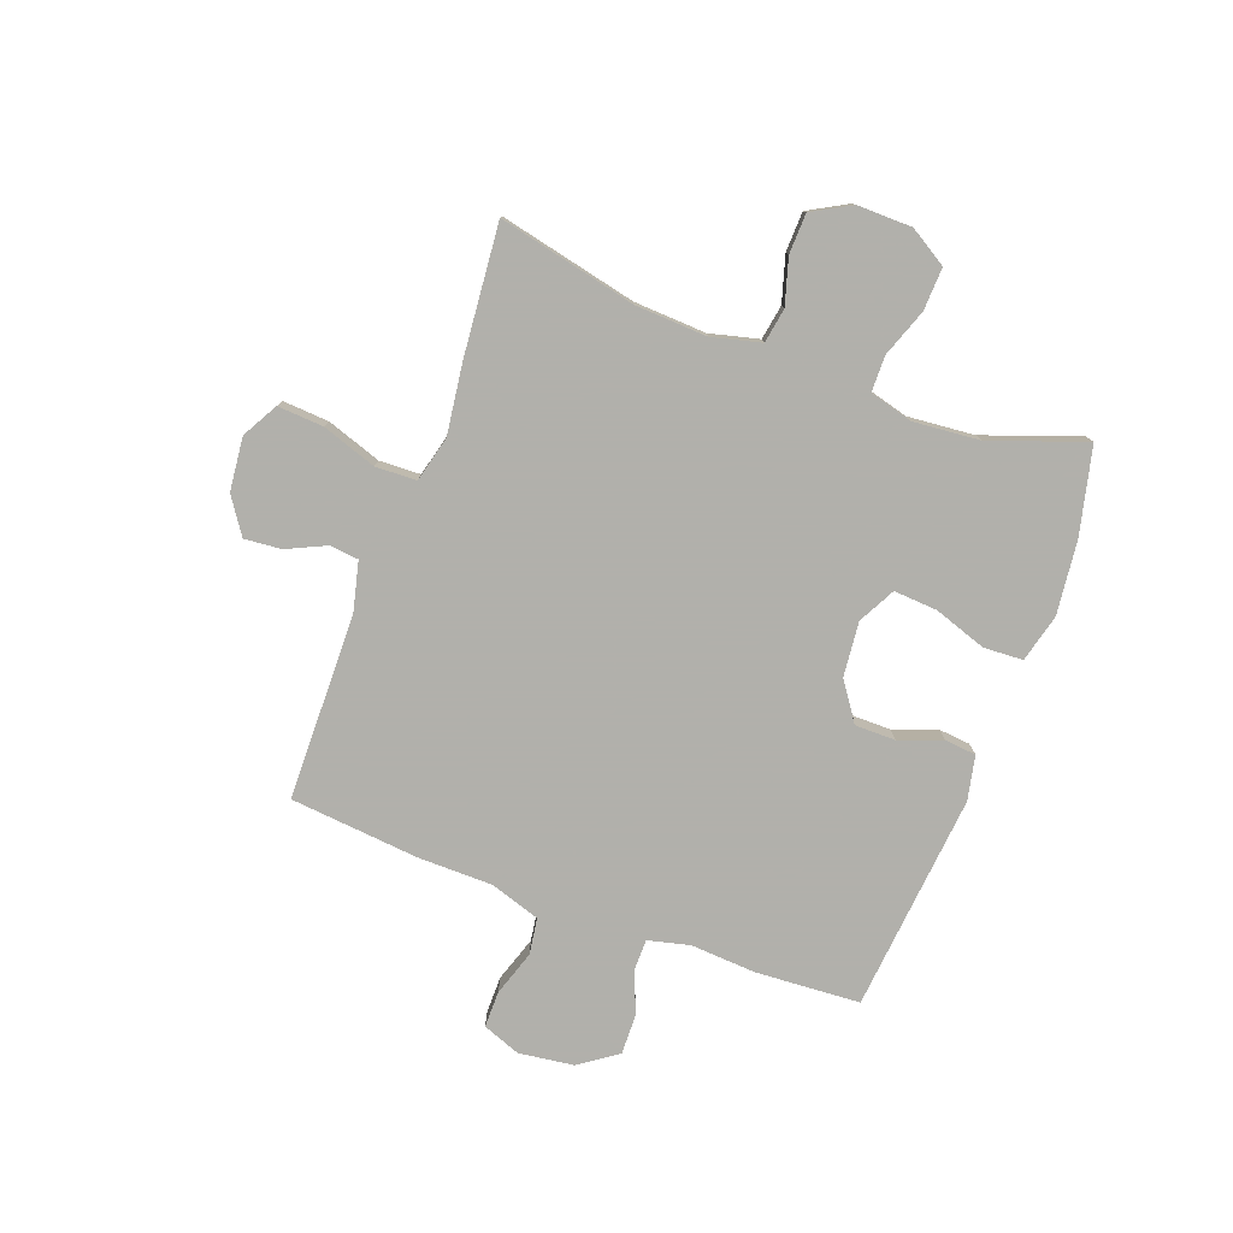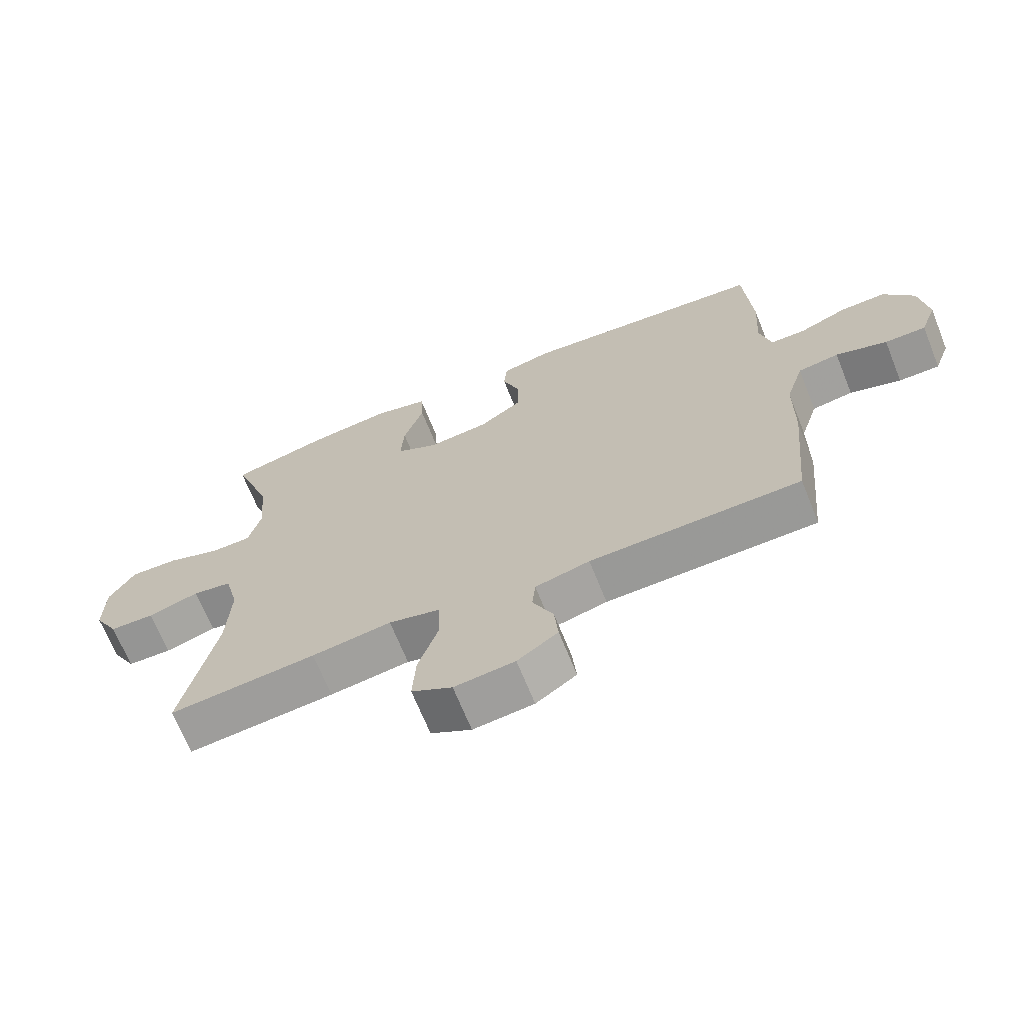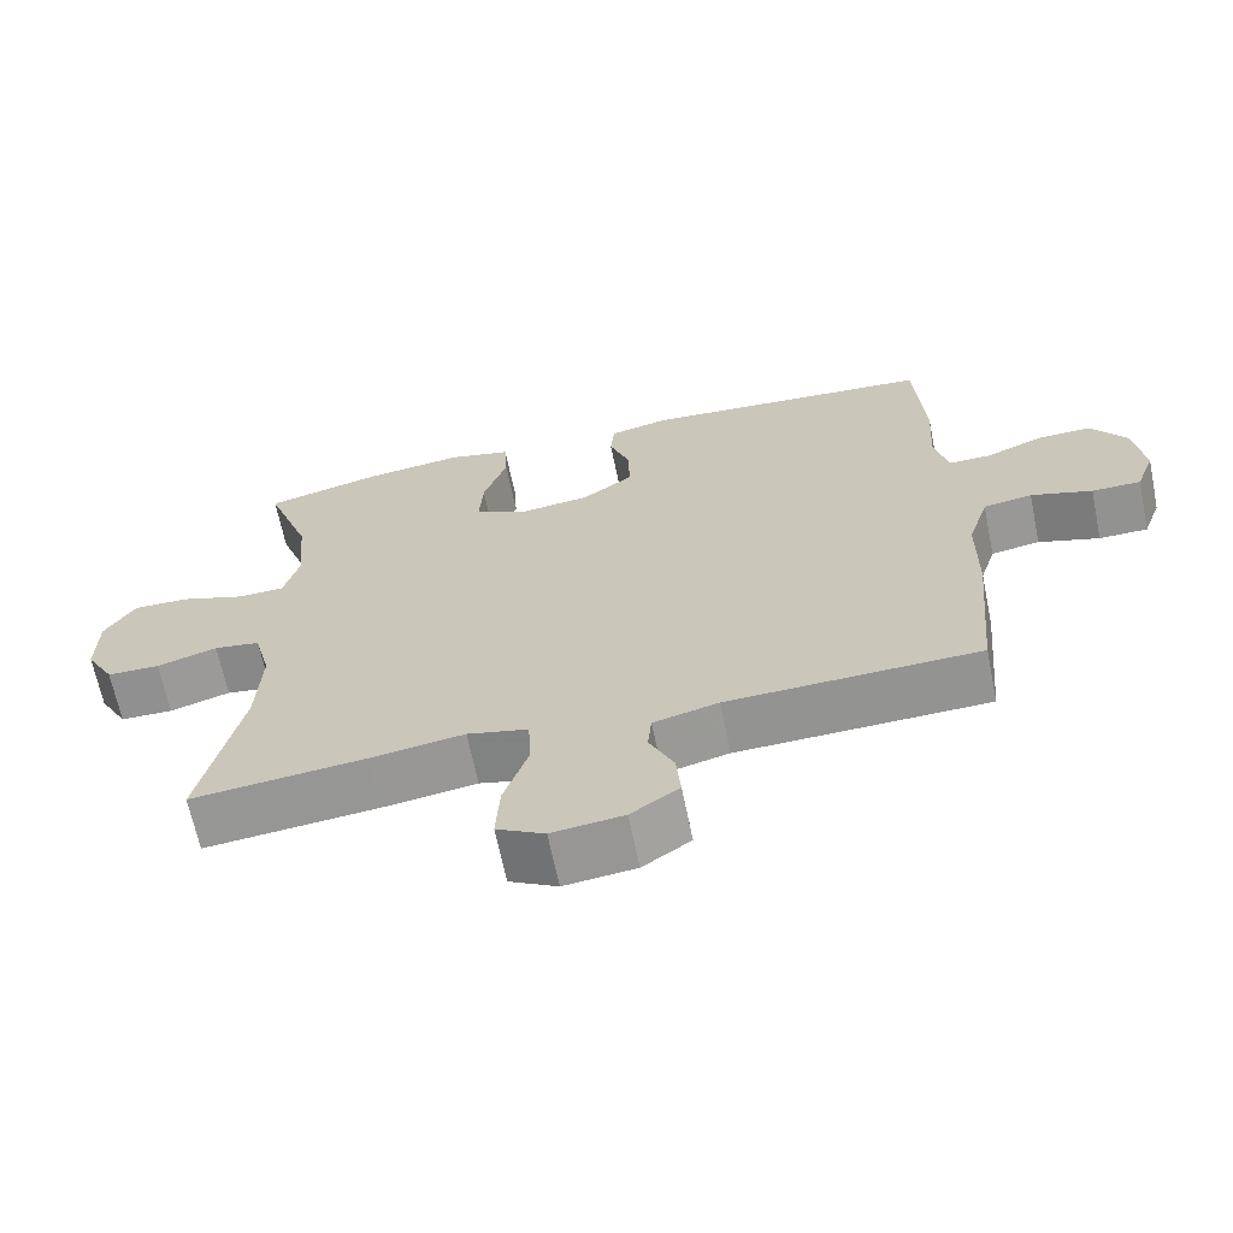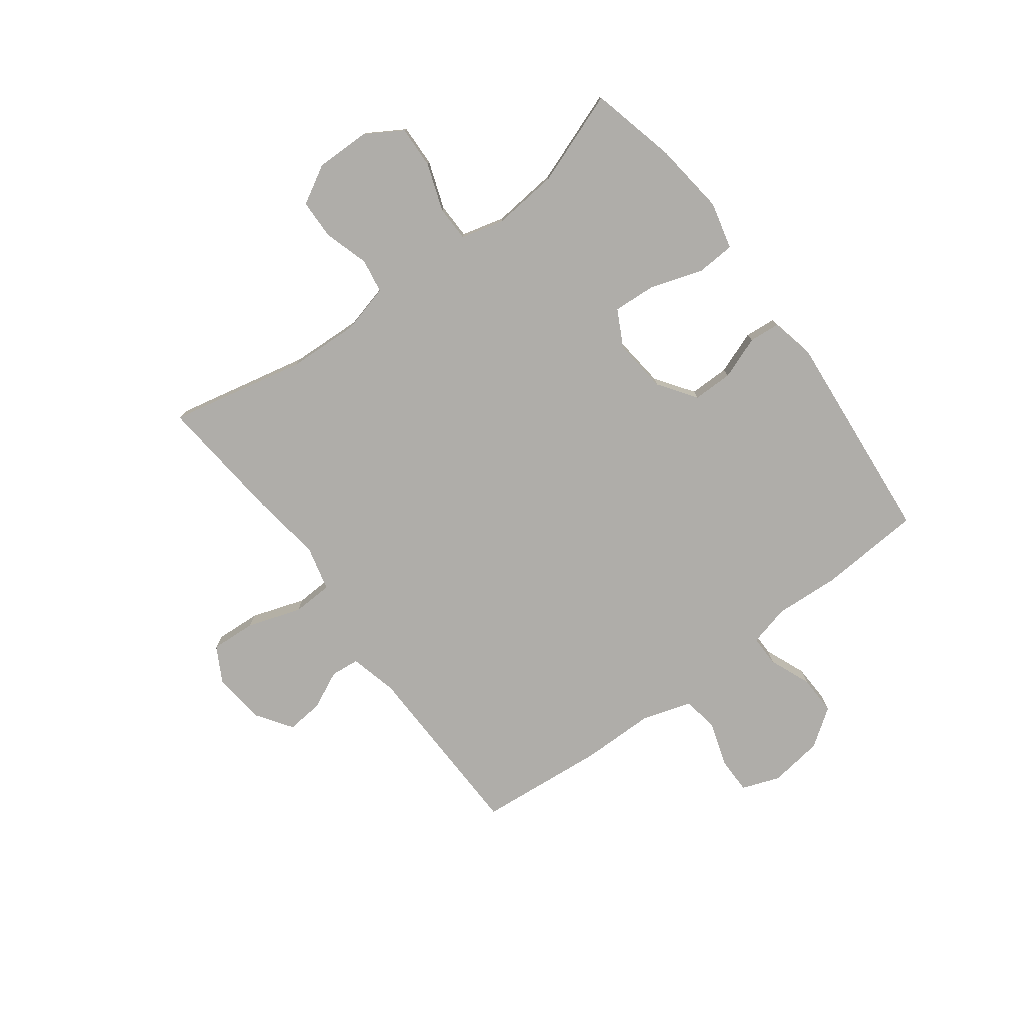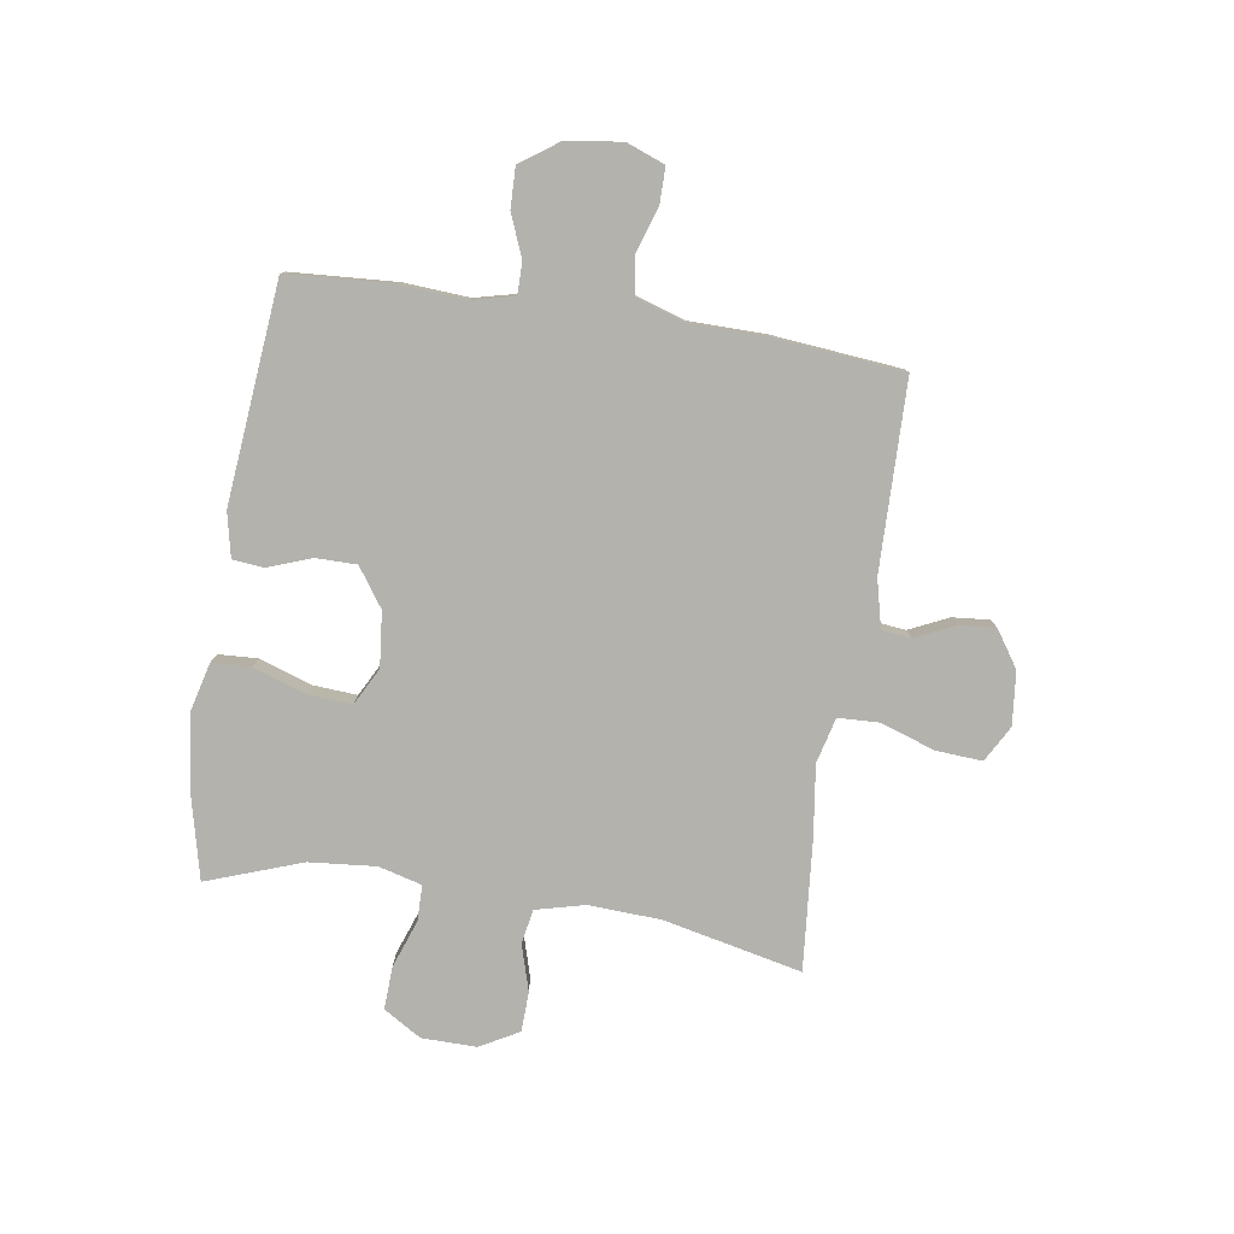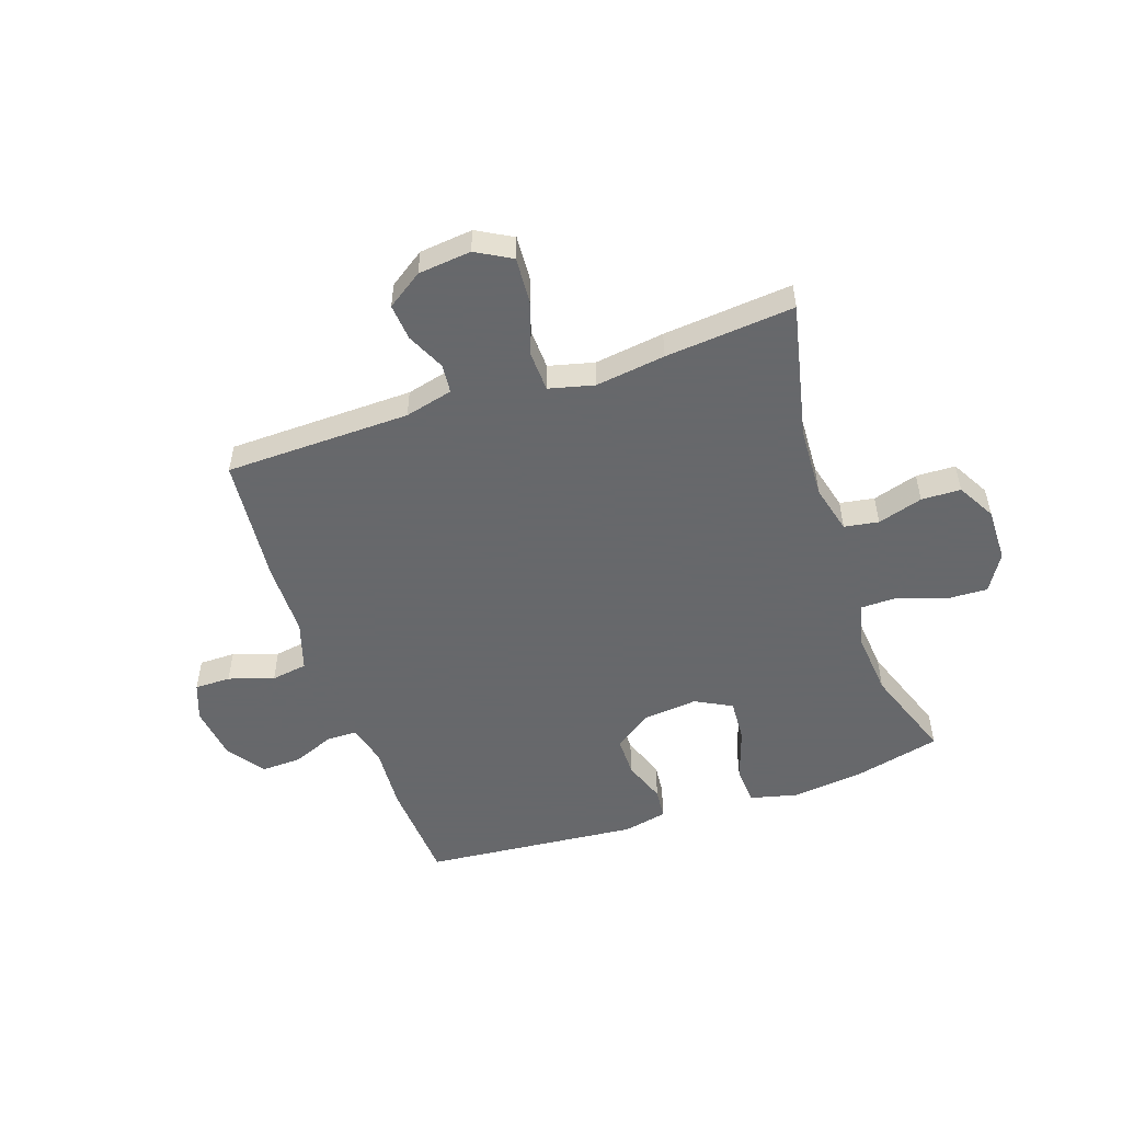
<metadata>
{"format":"obj","ext":"obj","renderer":"f3d","projection":"perspective","resolution":1024,"background":"white","views":[{"elev":-78.5,"azim":-110.5,"up":"+Y"},{"elev":-68.2,"azim":21.9,"up":"+Z"},{"elev":-66.3,"azim":11.7,"up":"+Z"},{"elev":-77.3,"azim":-53.2,"up":"+Y"},{"elev":-79.4,"azim":81.1,"up":"+Y"},{"elev":-52.3,"azim":-161.2,"up":"+Y"}]}
</metadata>
<code>
v -0.5 0.07 0.5
v -0.347 0.07 0.537
v -0.218 0.07 0.552
v -0.134 0.07 0.531
v -0.13 0.07 0.462
v -0.161 0.07 0.37
v -0.166 0.07 0.293
v -0.101 0.07 0.259
v -0.005 0.07 0.269
v 0.062 0.07 0.316
v 0.062 0.07 0.387
v 0.034 0.07 0.463
v 0.039 0.07 0.518
v 0.117 0.07 0.535
v 0.5 0.07 0.5
v 0.512 0.07 0.316
v 0.505 0.07 0.201
v 0.523 0.07 0.128
v 0.578 0.07 0.128
v 0.652 0.07 0.158
v 0.723 0.07 0.16
v 0.77 0.07 0.093
v 0.783 0.07 -0.003
v 0.758 0.07 -0.07
v 0.694 0.07 -0.07
v 0.614 0.07 -0.044
v 0.55 0.07 -0.054
v 0.522 0.07 -0.142
v 0.521 0.07 -0.274
v 0.5 0.07 -0.5
v 0.171 0.07 -0.507
v 0.086 0.07 -0.528
v 0.081 0.07 -0.579
v 0.113 0.07 -0.647
v 0.119 0.07 -0.712
v 0.056 0.07 -0.755
v -0.038 0.07 -0.765
v -0.101 0.07 -0.73
v -0.096 0.07 -0.649
v -0.064 0.07 -0.554
v -0.067 0.07 -0.482
v -0.147 0.07 -0.462
v -0.271 0.07 -0.479
v -0.5 0.07 -0.5
v -0.447 0.07 -0.258
v -0.441 0.07 -0.131
v -0.463 0.07 -0.045
v -0.524 0.07 -0.035
v -0.604 0.07 -0.059
v -0.674 0.07 -0.057
v -0.712 0.07 0.011
v -0.711 0.07 0.107
v -0.671 0.07 0.173
v -0.596 0.07 0.17
v -0.512 0.07 0.14
v -0.449 0.07 0.141
v -0.429 0.07 0.217
v -0.44 0.07 0.334
v -0.5 0 0.5
v -0.347 0 0.537
v -0.218 0 0.552
v -0.134 0 0.531
v -0.13 0 0.462
v -0.161 0 0.37
v -0.166 0 0.293
v -0.101 0 0.259
v -0.005 0 0.269
v 0.062 0 0.316
v 0.062 0 0.387
v 0.034 0 0.463
v 0.039 0 0.518
v 0.117 0 0.535
v 0.5 0 0.5
v 0.512 0 0.316
v 0.505 0 0.201
v 0.523 0 0.128
v 0.578 0 0.128
v 0.652 0 0.158
v 0.723 0 0.16
v 0.77 0 0.093
v 0.783 0 -0.003
v 0.758 0 -0.07
v 0.694 0 -0.07
v 0.614 0 -0.044
v 0.55 0 -0.054
v 0.522 0 -0.142
v 0.521 0 -0.274
v 0.5 0 -0.5
v 0.171 0 -0.507
v 0.086 0 -0.528
v 0.081 0 -0.579
v 0.113 0 -0.647
v 0.119 0 -0.712
v 0.056 0 -0.755
v -0.038 0 -0.765
v -0.101 0 -0.73
v -0.096 0 -0.649
v -0.064 0 -0.554
v -0.067 0 -0.482
v -0.147 0 -0.462
v -0.271 0 -0.479
v -0.5 0 -0.5
v -0.447 0 -0.258
v -0.441 0 -0.131
v -0.463 0 -0.045
v -0.524 0 -0.035
v -0.604 0 -0.059
v -0.674 0 -0.057
v -0.712 0 0.011
v -0.711 0 0.107
v -0.671 0 0.173
v -0.596 0 0.17
v -0.512 0 0.14
v -0.449 0 0.141
v -0.429 0 0.217
v -0.44 0 0.334
f 53 54 55
f 52 53 55
f 51 52 55
f 50 51 55
f 49 50 55
f 48 49 55
f 47 48 55 56
f 46 47 56 57
f 42 43 44 45
f 41 42 45 46
f 38 39 40
f 37 38 40
f 36 37 40
f 35 36 40
f 34 35 40
f 33 34 40
f 32 33 40 41
f 41 46 57
f 32 41 57
f 31 32 57
f 31 57 58
f 30 31 58
f 29 30 58
f 28 29 58
f 24 25 26
f 23 24 26
f 22 23 26
f 21 22 26
f 20 21 26
f 19 20 26
f 18 19 26 27
f 15 16 17
f 14 15 17
f 13 14 17
f 12 13 17
f 11 12 17
f 18 27 28
f 17 18 28
f 11 17 28
f 10 11 28
f 4 5 6
f 3 4 6
f 2 3 6
f 1 2 6
f 58 1 6
f 58 6 7
f 28 58 7 8
f 9 10 28
f 8 9 28
f 113 112 111
f 113 111 110
f 113 110 109
f 113 109 108
f 113 108 107
f 113 107 106
f 114 113 106 105
f 115 114 105 104
f 103 102 101 100
f 104 103 100 99
f 98 97 96
f 98 96 95
f 98 95 94
f 98 94 93
f 98 93 92
f 98 92 91
f 99 98 91 90
f 115 104 99
f 115 99 90
f 115 90 89
f 116 115 89
f 116 89 88
f 116 88 87
f 116 87 86
f 84 83 82
f 84 82 81
f 84 81 80
f 84 80 79
f 84 79 78
f 84 78 77
f 85 84 77 76
f 75 74 73
f 75 73 72
f 75 72 71
f 75 71 70
f 75 70 69
f 86 85 76
f 86 76 75
f 86 75 69
f 86 69 68
f 64 63 62
f 64 62 61
f 64 61 60
f 64 60 59
f 64 59 116
f 65 64 116
f 66 65 116 86
f 86 68 67
f 86 67 66
f 1 59 60 2
f 2 60 61 3
f 3 61 62 4
f 4 62 63 5
f 5 63 64 6
f 6 64 65 7
f 7 65 66 8
f 8 66 67 9
f 9 67 68 10
f 10 68 69 11
f 11 69 70 12
f 12 70 71 13
f 13 71 72 14
f 14 72 73 15
f 15 73 74 16
f 16 74 75 17
f 17 75 76 18
f 18 76 77 19
f 19 77 78 20
f 20 78 79 21
f 21 79 80 22
f 22 80 81 23
f 23 81 82 24
f 24 82 83 25
f 25 83 84 26
f 26 84 85 27
f 27 85 86 28
f 28 86 87 29
f 29 87 88 30
f 30 88 89 31
f 31 89 90 32
f 32 90 91 33
f 33 91 92 34
f 34 92 93 35
f 35 93 94 36
f 36 94 95 37
f 37 95 96 38
f 38 96 97 39
f 39 97 98 40
f 40 98 99 41
f 41 99 100 42
f 42 100 101 43
f 43 101 102 44
f 44 102 103 45
f 45 103 104 46
f 46 104 105 47
f 47 105 106 48
f 48 106 107 49
f 49 107 108 50
f 50 108 109 51
f 51 109 110 52
f 52 110 111 53
f 53 111 112 54
f 54 112 113 55
f 55 113 114 56
f 56 114 115 57
f 57 115 116 58
f 58 116 59 1

</code>
